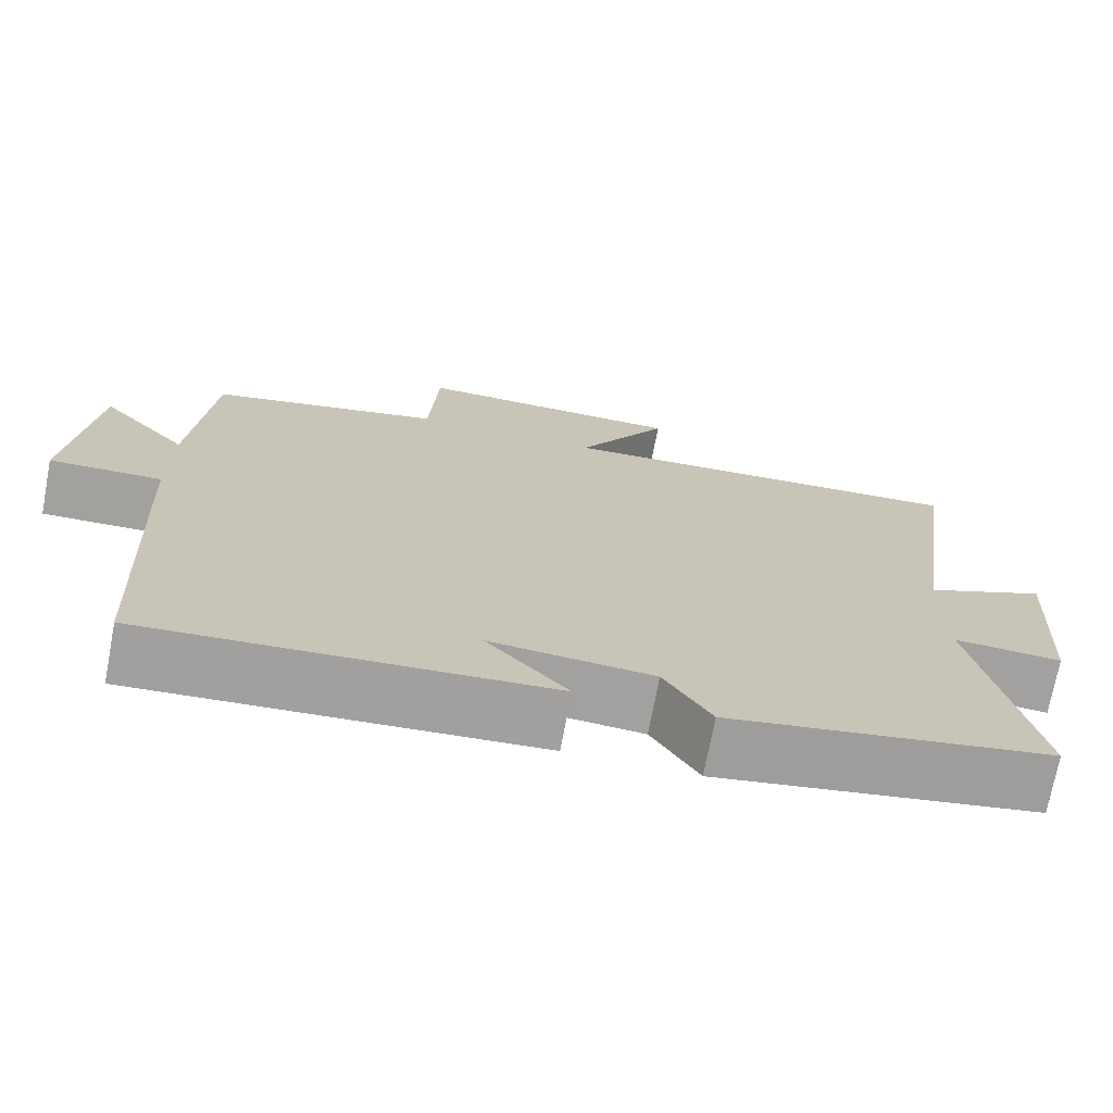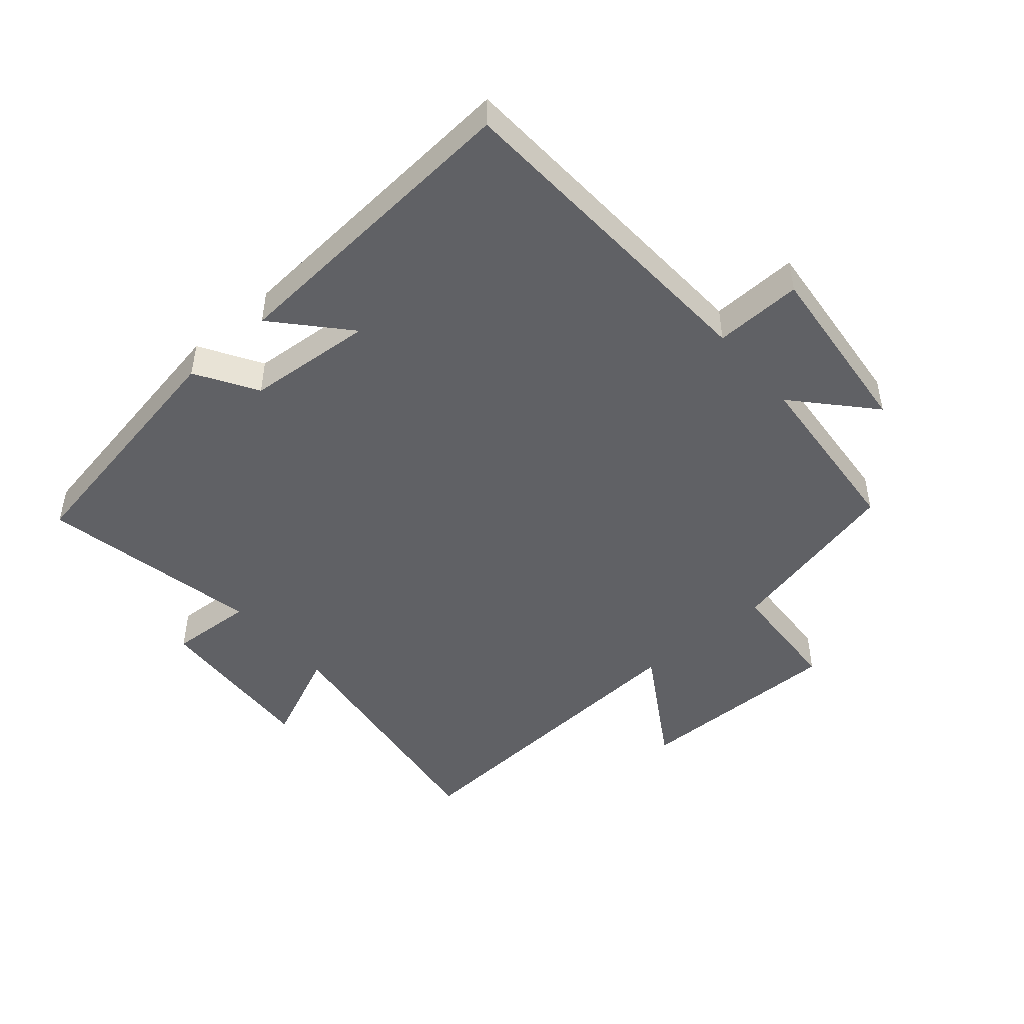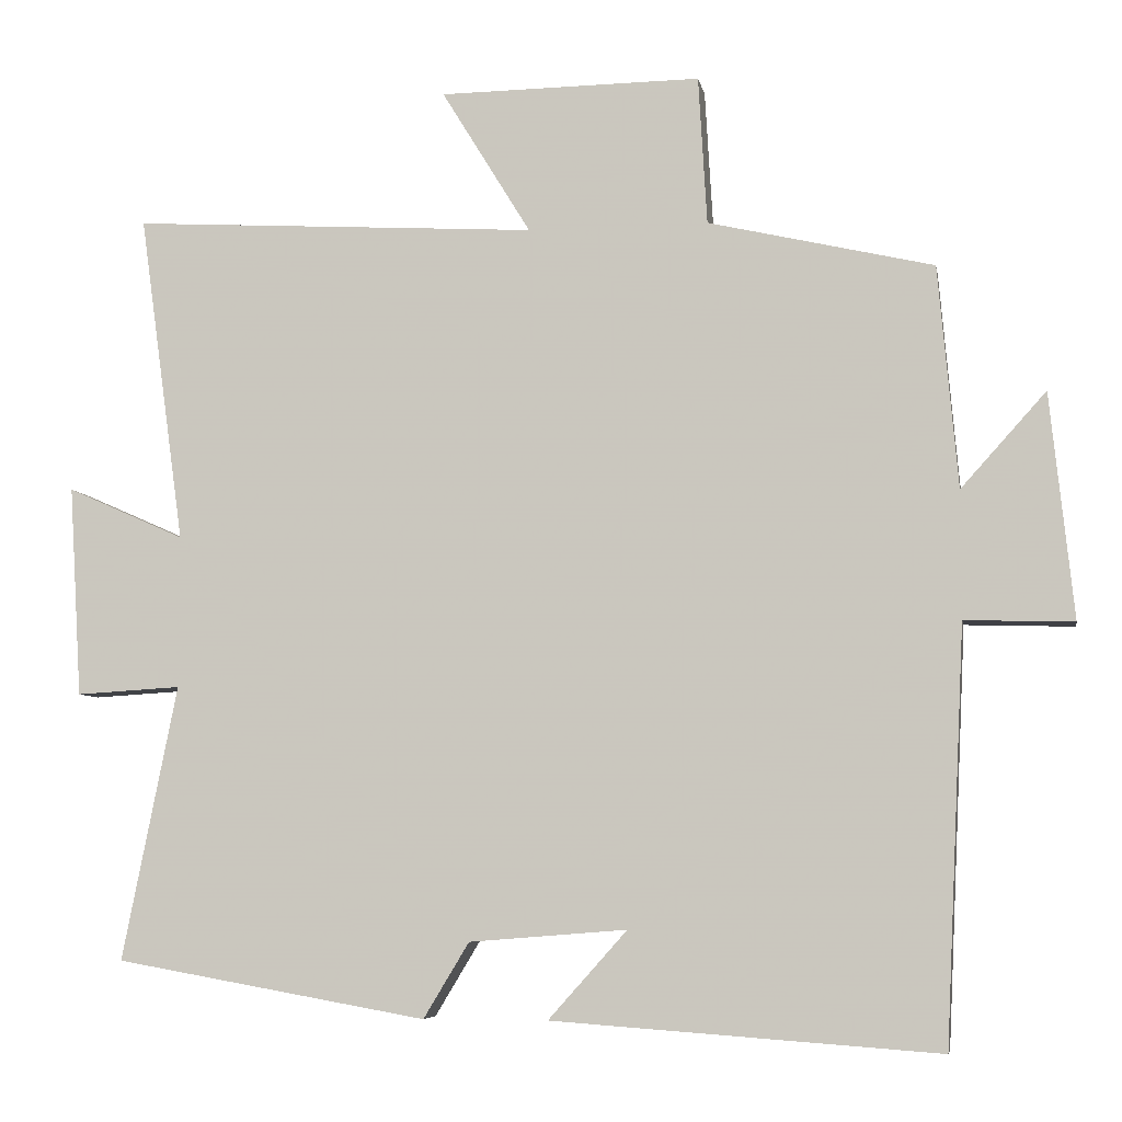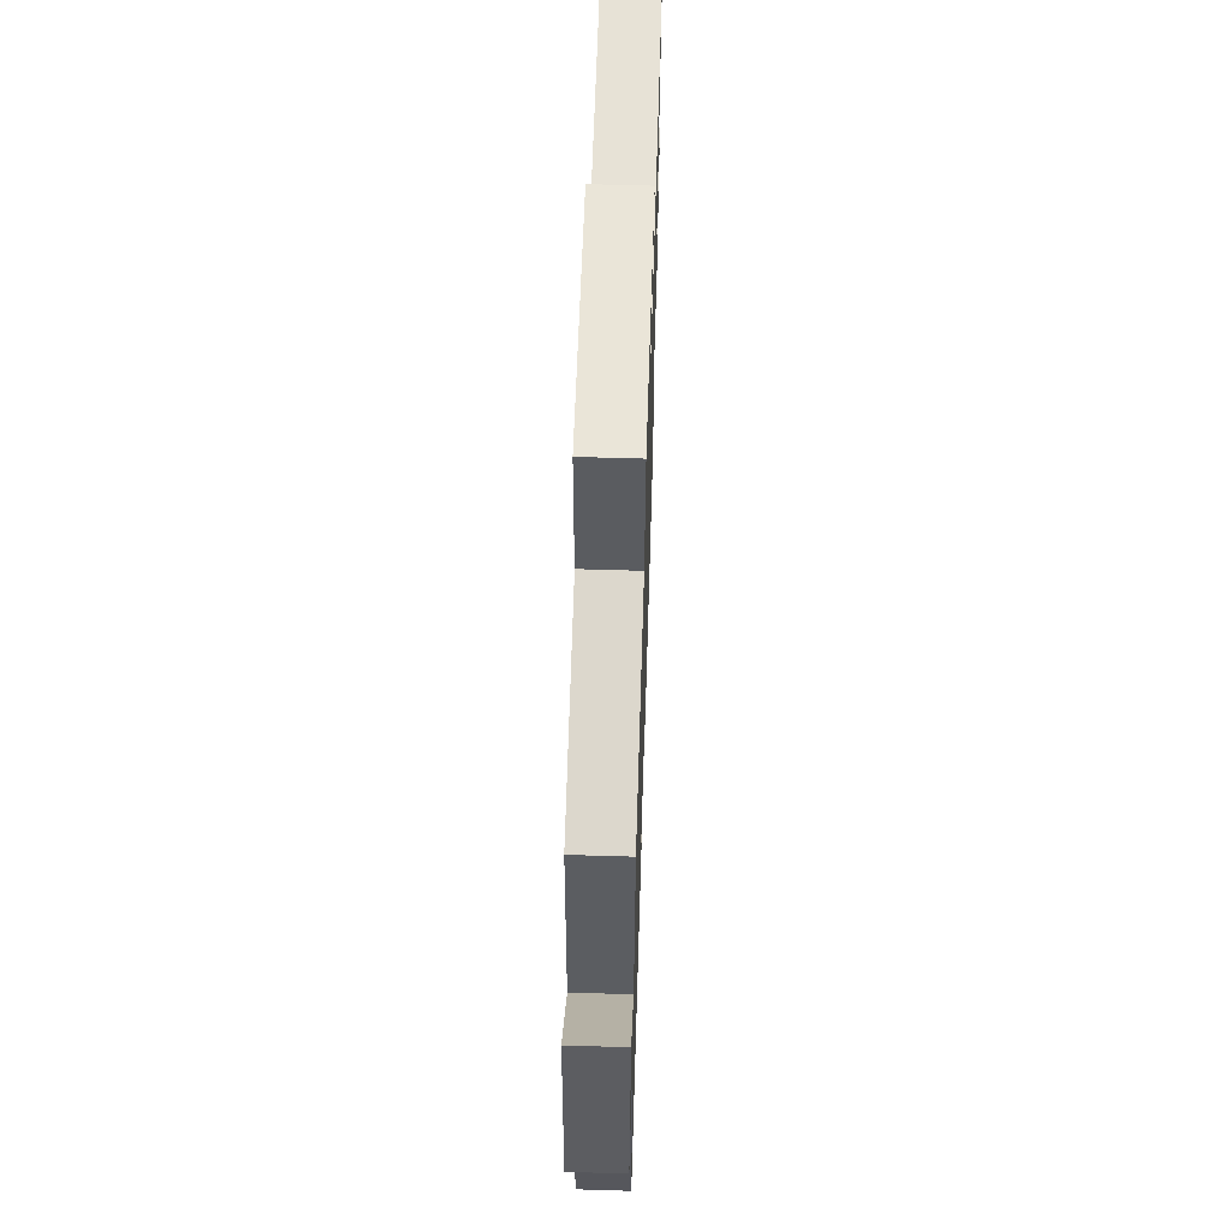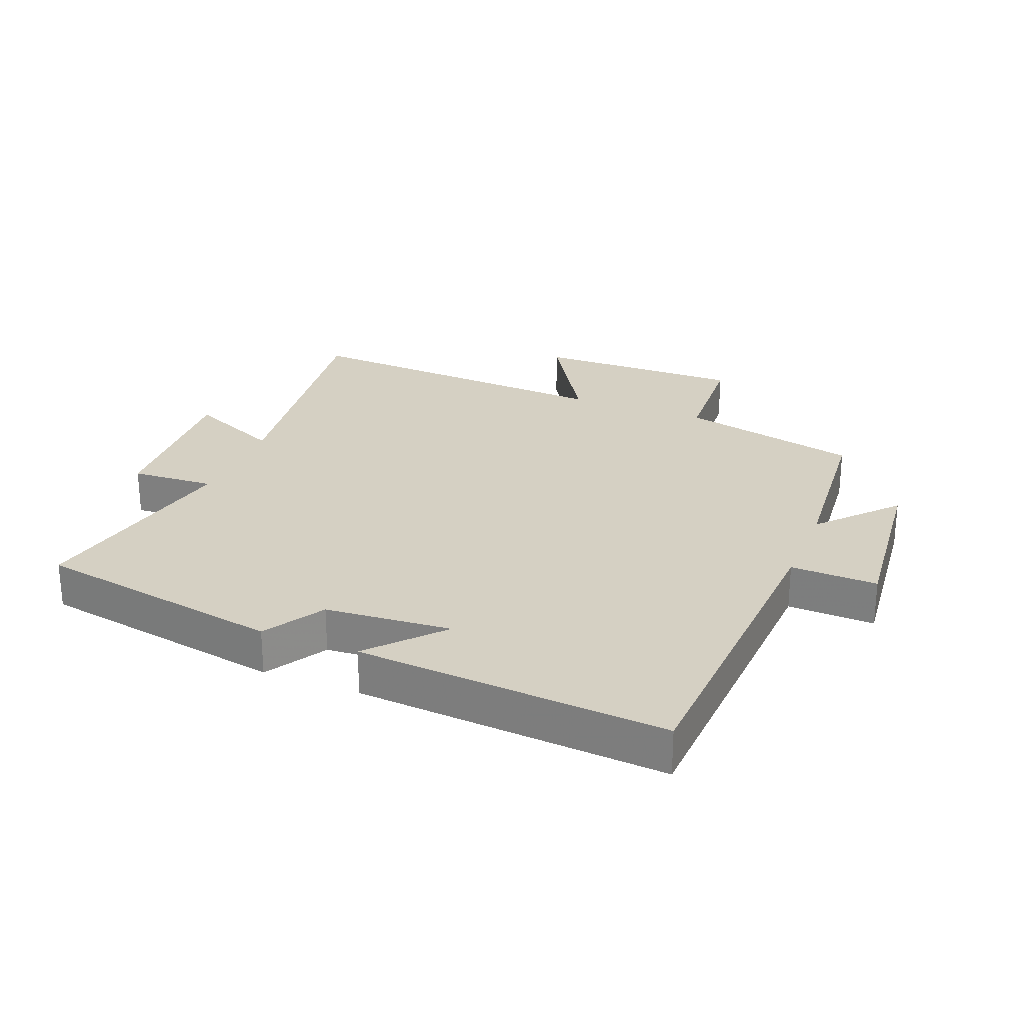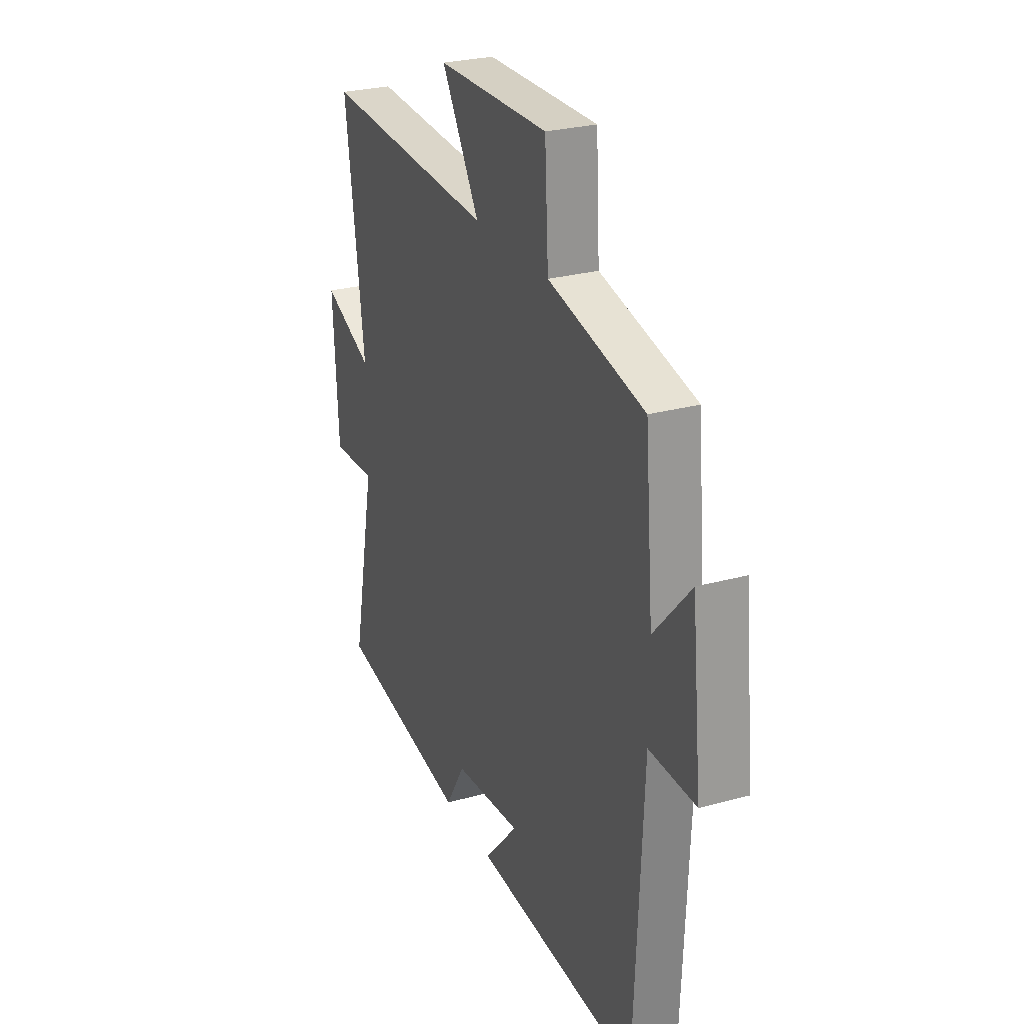
<metadata>
{"format":"obj","ext":"obj","renderer":"f3d","projection":"perspective","resolution":1024,"background":"white","views":[{"elev":-72.2,"azim":-10.7,"up":"+Z"},{"elev":-47.7,"azim":-139.2,"up":"+Y"},{"elev":-6.3,"azim":-170.0,"up":"+Z"},{"elev":59.7,"azim":-88.2,"up":"+Z"},{"elev":26.1,"azim":-158.2,"up":"+Y"},{"elev":26.8,"azim":-113.3,"up":"+Z"}]}
</metadata>
<code>
v 0.557 0.07 0.53
v 0.5 0.07 0.113
v 0.649 0.07 0.179
v 0.633 0.07 -0.089
v 0.5 0.07 -0.081
v 0.57 0.07 -0.43
v 0.174 0.07 -0.5
v 0.116 0.07 -0.404
v -0.084 0.07 -0.388
v 0.016 0.07 -0.5
v -0.475 0.07 -0.535
v -0.5 0.07 -0.01
v -0.638 0.07 -0.014
v -0.608 0.07 0.272
v -0.5 0.07 0.152
v -0.475 0.07 0.434
v -0.189 0.07 0.5
v -0.178 0.07 0.688
v 0.154 0.07 0.684
v 0.041 0.07 0.5
v 0.557 0 0.53
v 0.5 0 0.113
v 0.649 0 0.179
v 0.633 0 -0.089
v 0.5 0 -0.081
v 0.57 0 -0.43
v 0.174 0 -0.5
v 0.116 0 -0.404
v -0.084 0 -0.388
v 0.016 0 -0.5
v -0.475 0 -0.535
v -0.5 0 -0.01
v -0.638 0 -0.014
v -0.608 0 0.272
v -0.5 0 0.152
v -0.475 0 0.434
v -0.189 0 0.5
v -0.178 0 0.688
v 0.154 0 0.684
v 0.041 0 0.5
f 17 18 19 20
f 15 16 17 20
f 15 20 1 2
f 12 13 14 15
f 12 15 2
f 9 10 11 12
f 8 9 12 2
f 5 6 7 8
f 5 8 2 3
f 3 4 5
f 40 39 38 37
f 40 37 36 35
f 22 21 40 35
f 35 34 33 32
f 22 35 32
f 32 31 30 29
f 22 32 29 28
f 28 27 26 25
f 23 22 28 25
f 25 24 23
f 1 21 22 2
f 2 22 23 3
f 3 23 24 4
f 4 24 25 5
f 5 25 26 6
f 6 26 27 7
f 7 27 28 8
f 8 28 29 9
f 9 29 30 10
f 10 30 31 11
f 11 31 32 12
f 12 32 33 13
f 13 33 34 14
f 14 34 35 15
f 15 35 36 16
f 16 36 37 17
f 17 37 38 18
f 18 38 39 19
f 19 39 40 20
f 20 40 21 1

</code>
